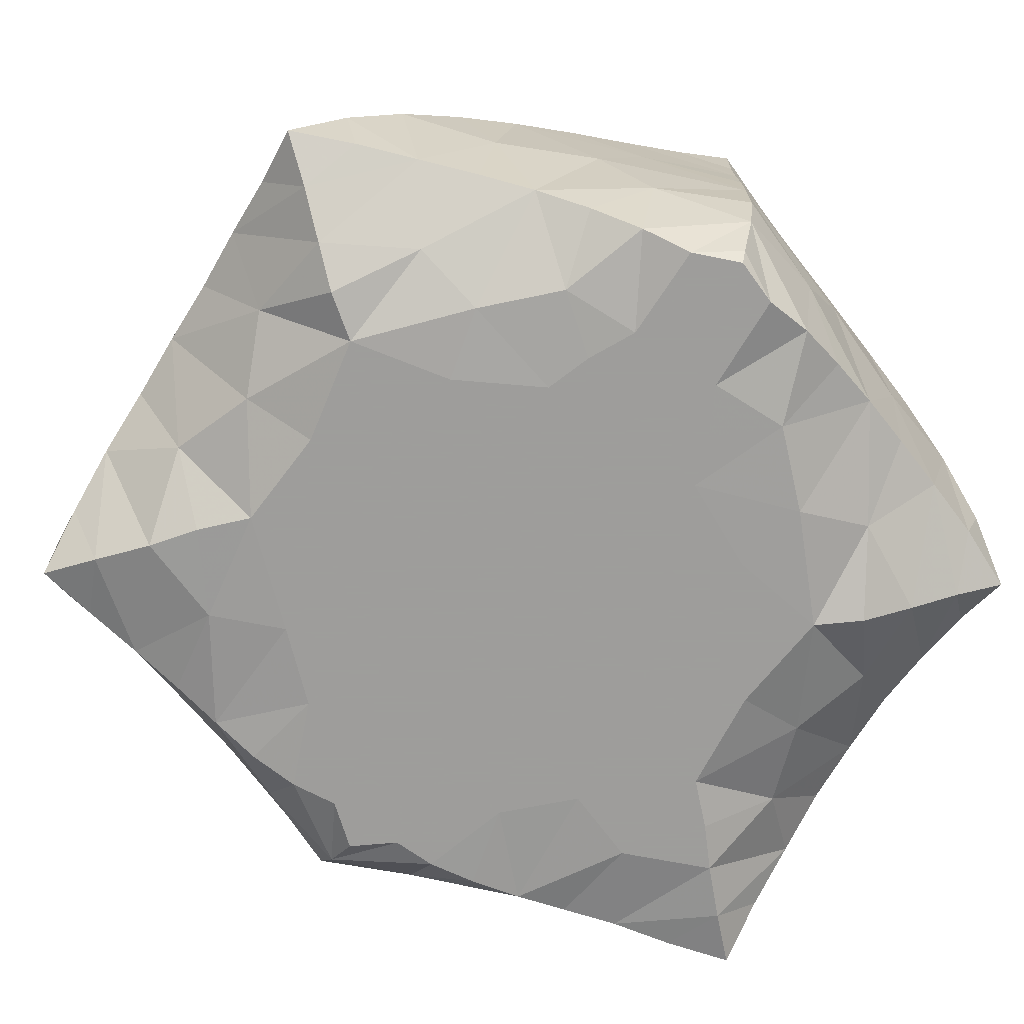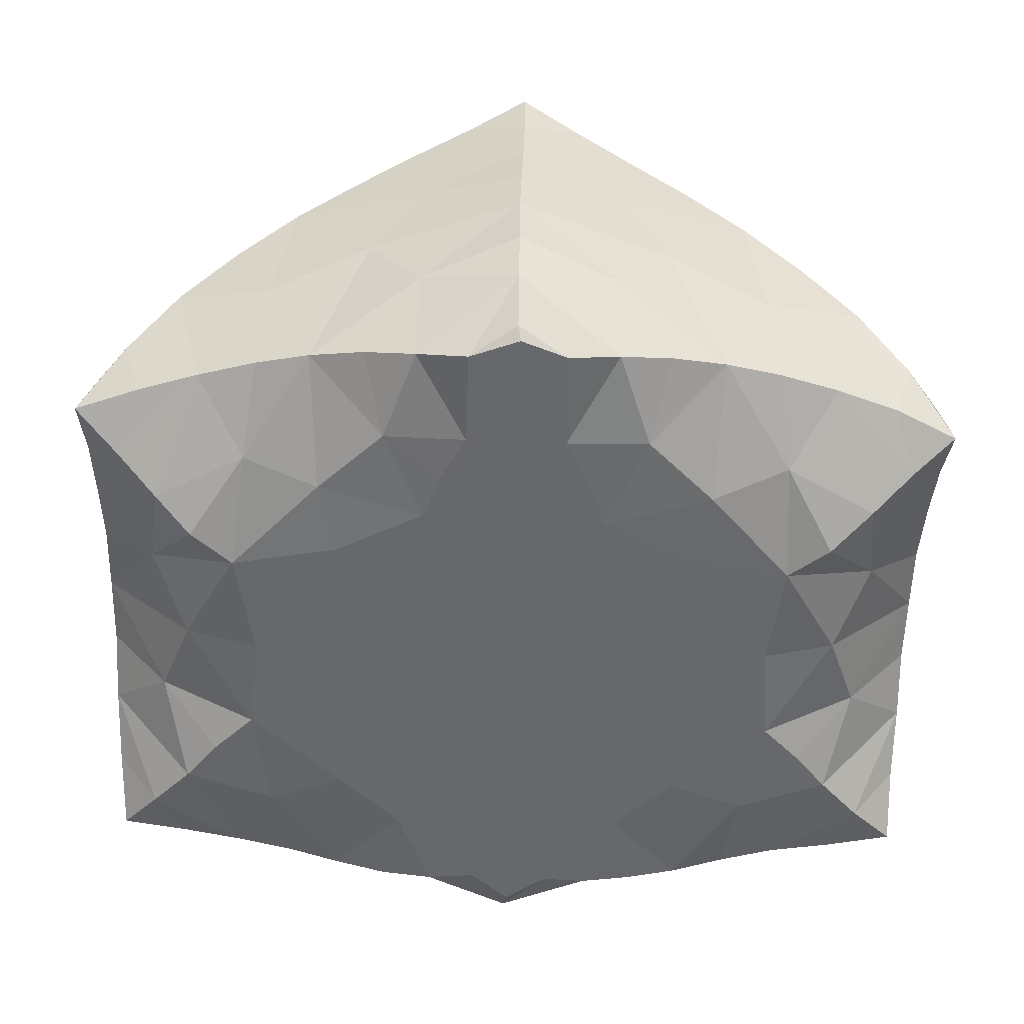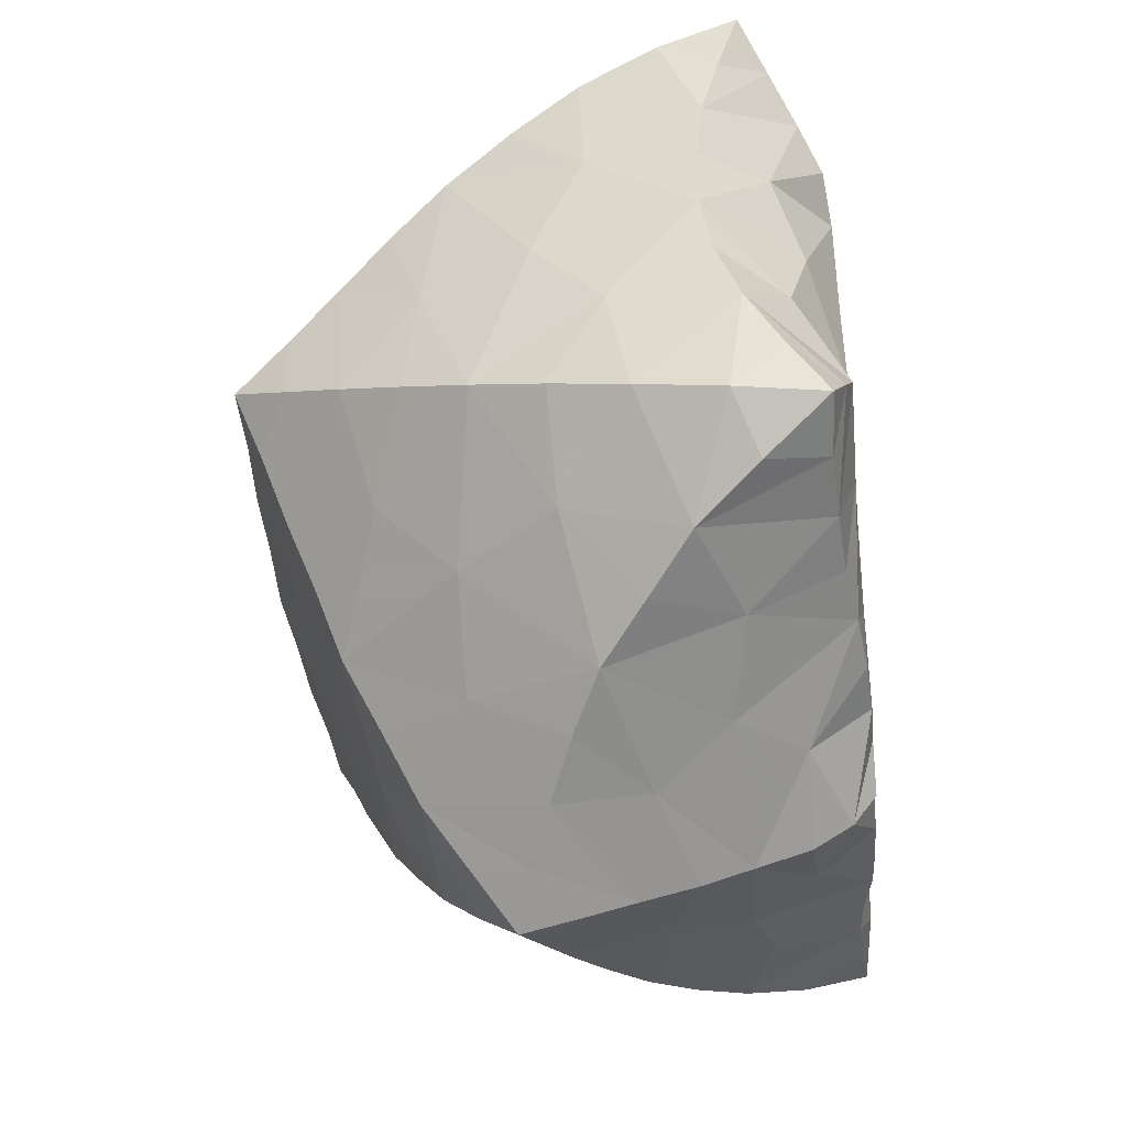
<metadata>
{"format":"obj","ext":"obj","renderer":"f3d","projection":"perspective","resolution":1024,"background":"white","views":[{"elev":-70.7,"azim":-31.9,"up":"+Y"},{"elev":-52.5,"azim":-0.9,"up":"+Y"},{"elev":-43.8,"azim":-84.2,"up":"+Z"}]}
</metadata>
<code>
v  0.00397  0  0.8015
v  0.8779  0.1371  0.4927
v  0.8376  0.01978  -0.5082
v  -0.8452  0.0409  -0.5064
v  -0.8766  0.1546  0.5259
v  -0.5323  1.149  -0.05548
v  0.5611  1.122  -0.08218
v  0.1549  0  0.007361
v  -0.1584  0  0.08393
v  0.03874  0  -0.5571
v  -0.01523  0.6573  -0.9678
v  0.01341  0.8365  0.8602
v  0.7539  0.657  -0.3388
v  0.8569  0.2341  -0.01351
v  0.7607  0.708  0.2283
v  0.5389  0  -0.178
v  0.5498  0  0.2458
v  -0.7488  0.7267  0.2493
v  -0.8615  0.2473  0.004684
v  -0.7528  0.67  -0.3213
v  -0.5477  0  -0.1624
v  -0.5648  0  0.2617
v  -0.2714  1.033  0.4001
v  0.01214  1.157  -0.08156
v  0.2984  1.024  0.39
v  0.2873  0.9424  -0.5391
v  -0.285  0.956  -0.5278
v  0.4489  0.4547  -0.7607
v  -0.01197  0.2299  -0.8509
v  0.3674  0.007206  -0.6096
v  -0.3823  0.01786  -0.6019
v  -0.4643  0.4687  -0.7481
v  -0.1742  0  -0.2596
v  -0.009677  0  0.0628
v  0.1662  0  -0.2653
v  0.1759  0  0.3695
v  -0.1828  0  0.3877
v  0.4049  0.1071  0.6833
v  0.00205  0.376  0.8776
v  0.4742  0.5963  0.6941
v  -0.4584  0.6021  0.7084
v  -0.403  0.1089  0.6912
v  0.6569  0.8966  -0.208
v  0.8278  0.3625  -0.4531
v  0.8643  0.2222  0.2467
v  0.6594  0.9242  0.06616
v  0.3847  0  -0.05328
v  0.7147  0.04388  0.3728
v  -0.8356  0.4632  0.4087
v  -0.8608  0.1808  -0.2583
v  -0.649  0.9225  -0.1923
v  -0.6928  0  -0.3228
v  -0.3985  0  0.1601
v  -0.4105  1.089  0.1618
v  0.2937  1.141  -0.08518
v  0.1531  0.9439  0.6334
v  0.4339  1.035  -0.3065
v  -0.146  0.8231  -0.7631
v  0.2144  0.5773  -0.8623
v  -0.008877  0.04674  -0.7636
v  0.5868  0.03252  -0.5673
v  -0.175  0  -0.6311
v  -0.6782  0.2891  -0.6377
v  -0.2258  0  -0.08749
v  0.1007  0  0.06111
v  0.08516  0  -0.4482
v  0.2291  0  0.197
v  -0.09811  0  0.5729
v  0.1944  0.02897  0.7501
v  0.01012  0.6092  0.8641
v  0.7004  0.3986  0.6101
v  -0.2149  0.738  0.7816
v  -0.6282  0.1502  0.6135
v  0.7089  0.779  -0.2748
v  0.8436  0.1921  -0.4925
v  0.8694  0.1874  0.3738
v  0.6086  1.023  -0.009618
v  0.299  0  -0.007007
v  0.7957  0.09339  0.4348
v  -0.8628  0.3112  0.4764
v  -0.8554  0.1161  -0.3832
v  -0.593  1.035  -0.1266
v  -0.7715  0.01574  -0.4143
v  -0.3068  0  0.1231
v  -0.4749  1.114  0.04844
v  0.4289  1.127  -0.08518
v  0.08354  0.8892  0.7482
v  0.4992  1.075  -0.1938
v  -0.07929  0.7374  -0.8694
v  0.09885  0.6169  -0.9156
v  -0.001308  0  -0.6931
v  0.7087  0.02759  -0.5434
v  -0.07996  0  -0.624
v  -0.7691  0.1664  -0.5781
v  -0.219  0  -0.000116
v  0.1695  0  0.05237
v  0.04368  0  -0.5362
v  0.2103  0  0.1143
v  -0.05211  0  0.6717
v  0.0936  0  0.7651
v  0.01311  0.7215  0.8589
v  0.7965  0.2728  0.5597
v  -0.09794  0.7878  0.8195
v  -0.7492  0.1528  0.5742
v  0.8516  0.1669  -0.2712
v  0.8432  0.4511  0.3839
v  0.6763  0  -0.333
v  0.3868  0  0.1276
v  -0.6423  0.9429  0.08665
v  -0.8659  0.2319  0.2693
v  -0.8314  0.3795  -0.4369
v  -0.3896  0  -0.0236
v  -0.716  0.0525  0.3875
v  -0.1246  0.9471  0.6376
v  -0.2711  1.153  -0.0742
v  0.434  1.074  0.1446
v  0.1345  0.8176  -0.7682
v  -0.4177  1.053  -0.2921
v  0.6674  0.2696  -0.6508
v  -0.01172  0.4368  -0.9094
v  0.1673  0  -0.6383
v  -0.6017  0.04326  -0.5596
v  -0.2342  0.5799  -0.8543
v  -0.09565  0  -0.4428
v  -0.123  0  0.06383
v  0.2198  0  -0.101
v  0.09598  0  0.5674
v  -0.2302  0  0.2286
v  0.6334  0.1474  0.5982
v  -4.6e-05  0.1361  0.8601
v  0.2381  0.7309  0.773
v  -0.688  0.4064  0.6307
v  -0.194  0.02848  0.7508
v  0.6093  1.007  -0.1459
v  0.797  0.5119  -0.4005
v  0.8576  0.2369  0.1171
v  0.7139  0.8185  0.1472
v  0.4676  0  -0.1142
v  0.6321  0.00167  0.3078
v  -0.7967  0.5973  0.3311
v  -0.8594  0.2265  -0.1274
v  -0.7024  0.7972  -0.2575
v  -0.6279  0  -0.2423
v  -0.4889  0  0.2107
v  -0.3436  1.059  0.2796
v  0.1536  1.147  -0.0838
v  0.2269  0.984  0.5123
v  0.3622  0.9882  -0.4226
v  -0.2162  0.8879  -0.6473
v  0.3313  0.5168  -0.8133
v  -0.01062  0.1241  -0.816
v  0.4735  0.02527  -0.5921
v  -0.2782  0.005878  -0.6225
v  -0.5718  0.3787  -0.6939
v  -0.2008  0  -0.1716
v  0.04514  0  0.06023
v  0.1314  0  -0.3567
v  0.2046  0  0.2795
v  -0.1481  0  0.48
v  0.2969  0.07186  0.7195
v  0.005786  0.4917  0.8725
v  0.589  0.5013  0.6549
v  -0.3361  0.6715  0.7466
v  -0.5117  0.1358  0.6538
v  0.3691  1.047  0.2661
v  0.4978  1.095  0.02821
v  -0.1298  1.153  -0.0775
v  -0.1985  0.99  0.5193
v  -0.05393  0.8921  0.7512
v  -0.6466  0.01035  0.3246
v  -0.4612  0  -0.09337
v  -0.3036  0  0.03067
v  -0.7981  0.5274  -0.3831
v  -0.8507  0.2128  -0.481
v  -0.8609  0.248  0.1366
v  -0.8676  0.1972  0.4
v  -0.6981  0.8372  0.1674
v  -0.5906  1.044  0.0106
v  0.4778  0  0.1892
v  0.2986  0  0.08185
v  0.6133  0  -0.2555
v  0.8062  0.5824  0.3091
v  0.8687  0.3004  0.4485
v  0.8526  0.2122  -0.1433
v  0.8427  0.09923  -0.3928
v  0.0594  0.7366  -0.8736
v  0.212  0.8817  -0.6549
v  -0.3534  1.002  -0.4097
v  0.5618  0.3678  -0.7074
v  -0.01192  0.3289  -0.8829
v  0.07923  0  -0.6328
v  0.2647  0.002566  -0.6276
v  -0.7222  0.04776  -0.5365
v  -0.4883  0.03567  -0.5823
v  -0.3497  0.5287  -0.8004
v  -0.04937  0  -0.533
v  -0.1416  0  -0.3515
v  -0.06465  0  0.06444
v  0.22  0  -0.02861
v  0.1961  0  -0.18
v  0.05097  0  0.6699
v  0.1434  0  0.4697
v  -0.2077  0  0.3049
v  0.7543  0.1491  0.552
v  0.5157  0.1334  0.6424
v  0.001016  0.2473  0.8788
v  0.1253  0.7846  0.8149
v  0.3563  0.6674  0.7346
v  -0.5762  0.5094  0.6713
v  -0.2961  0.07301  0.724
v  0.7548  0.003168  -0.4208
v  -0.7937  0.1024  0.4575
v  -0.4057  1.147  -0.06831
v  -0.4801  1.098  -0.1771
v  0.757  0.149  -0.588
v  -0.0132  0.5433  -0.9384
v  -0.1233  0.6182  -0.9105
v  -0.1847  0  0.07526
v  -0.2327  0  0.1568
v  -0.000896  0.025  0.8199
v  -0.7855  0.284  0.5855
v  -0.09363  0  0.7652
v  -0.2958  0.3765  0.7709
v  0.8036  0.5433  -0.04215
v  0.6684  0.05152  0.01941
v  -0.8015  0.558  -0.02394
v  -0.676  0.05919  0.03273
v  0.01406  1.079  0.2345
v  0.005562  1.026  -0.3833
v  0.5026  0.7006  -0.5518
v  0.2793  0.2415  -0.7534
v  -0.2966  0.2464  -0.7434
v  -0.508  0.7139  -0.5379
v  -0.366  0  -0.3346
v  -0.007338  0  -0.1618
v  0.1866  0.3898  -0.8271
v  0.3496  0  -0.3428
v  -0.003447  0  0.2756
v  0.3872  0.000662  0.4349
v  0.3053  0.3714  0.7635
v  0.5155  0.7915  0.4399
v  -0.001045  0.9245  -0.5931
v  -0.4962  0.801  0.4548
v  -0.3888  0.009825  0.4471
v  0.1003  0  0.1978
v  0.0146  1.013  0.4536
v  0.5279  0.8507  -0.3929
v  -0.3338  0.7157  -0.6876
v  0.5053  0.3302  0.6792
v  0.2573  0.003348  0.5652
v  0.7305  0.7464  -0.05787
v  -0.5151  0.003994  -0.3933
v  -0.1885  0.1192  -0.7308
v  -0.1019  0  -0.08118
v  -0.7409  0.09496  -0.1422
v  0.2025  1.065  -0.2804
v  -0.357  0  0.2988
v  -0.5285  0  0.04444
v  -0.832  0.4569  0.1774
v  -0.002773  0  0.4297
v  -0.1816  1.105  0.1284
v  -0.7222  0.7684  -0.0414
v  -0.006514  0  -0.315
v  -0.524  0.8668  -0.3782
v  0.3507  0  0.279
v  0.194  0.2193  0.7992
v  0.5358  0.9073  0.2571
v  0.829  0.408  -0.2215
v  -0.8301  0.4211  -0.2042
v  -0.7438  0.1154  0.1895
v  0.2066  1.098  0.1211
v  -0.5155  0.9211  0.2743
v  -0.1872  1.071  -0.2738
v  0.6449  0.5085  -0.5589
v  0.3246  0.7114  -0.6972
v  0.4985  0  -0.4015
v  0.4743  0.2047  -0.6809
v  0.1708  0.115  -0.7378
v  -0.4854  0.2109  -0.6663
v  -0.2065  0.3948  -0.821
v  -0.6515  0.5219  -0.5434
v  -0.2422  0  -0.4541
v  -0.3395  0  -0.1754
v  0.09423  0  -0.08545
v  0.3292  0  -0.1889
v  0.2264  0  -0.4583
v  -0.1043  0  0.2038
v  0.5396  0.05531  0.4703
v  0.209  0.5376  0.7943
v  0.3404  0.8261  0.5848
v  0.662  0.6101  0.4769
v  -0.6486  0.6199  0.4945
v  -0.3186  0.8345  0.5946
v  -0.5375  0.0594  0.4805
v  -0.2585  0.01025  0.5715
v  0.5233  0  0.03198
v  0.7403  0.1066  0.1758
v  0.7288  0.08517  -0.1557
v  0.8337  0.444  0.1566
v  -0.1897  0.2188  0.8024
v  -0.4979  0.3369  0.693
v  -0.1944  0.5454  0.8004
v  -0.007898  0.1836  -0.478
v  0.4536  0.4012  -0.04199
v  0.1963  0.3496  0.3831
v  -0.2701  0.1657  0.05275
v  -0.1586  0.7331  0.1682
v  0.2603  0.1675  0.04037
v  -0.4216  0.428  0.04212
v  0.2175  0.792  0.1731
v  -0.5673  0.3649  0.3496
v  0.006591  0.6971  0.5348
v  -0.001256  0.5211  -0.3371
v  0.3039  0.5681  0.4074
v  0.158  0.1592  0.2554
v  0.000144  0.6061  -0.619
v  0.3997  0.8723  -0.02695
v  -0.3578  0.8594  -0.05056
v  0.000728  0.2004  0.5622
v  0.5684  0.3622  0.3379
v  0.1038  0.5365  0.08812
v  0.3146  0.2755  -0.3968
v  -0.2794  0.3157  -0.2928
v  -0.4869  0.6408  0.1278
v  -0.03808  0.387  -0.6228
v  -0.1869  0.7388  -0.428
v  -0.4082  0.1712  -0.1312
v  -0.1669  0.1627  0.2647
v  -0.02958  0.4754  0.6167
v  -0.2584  0.3318  0.4716
v  0.214  0.775  -0.2874
v  0.4072  0.2161  -0.1352
v  -0.0659  0.9118  -0.09307
v  -0.3557  0.4511  -0.4657
v  0.4657  0.2102  0.2559
v  -0.05493  0.1585  0.05822
v  -0.4009  0.2415  0.219
v  -0.5207  0.6552  -0.1693
v  -0.1591  0.1546  -0.1622
v  -0.2624  0.5961  0.5165
v  0.1946  0.1592  -0.1871
v  0.5272  0.6675  0.09418
v  -0.5963  0.2843  -0.3624
v  0.5879  0.2826  -0.3723
v  0.2509  0.4822  -0.573
v  -0.2201  0.5968  -0.1058
v  -0.1865  0.507  0.2396
v  0.08237  0.3478  0.01486
v  0.471  0.5691  -0.2721
v  0.1896  0.4218  -0.1747
f 241 15 291
f 200 126 285
f 228 25 246
f 164 73 301
f 147 25 290
f 48 139 288
f 25 147 246
f 74 43 247
f 7 88 134
f 149 27 248
f 219 53 128
f 15 224 299
f 227 22 258
f 19 175 270
f 76 2 183
f 125 95 218
f 103 72 114
f 228 24 271
f 195 123 248
f 20 173 281
f 35 200 285
f 59 120 236
f 31 153 253
f 241 25 267
f 33 234 283
f 189 119 274
f 230 13 247
f 229 27 242
f 31 194 252
f 16 225 298
f 52 143 252
f 110 80 176
f 40 208 290
f 211 61 107
f 235 35 263
f 206 39 266
f 32 232 280
f 75 119 215
f 10 97 191
f 226 18 259
f 37 203 257
f 113 170 270
f 43 77 134
f 20 142 262
f 13 74 247
f 22 170 294
f 5 80 221
f 225 16 296
f 95 64 112
f 23 168 293
f 233 27 264
f 222 68 133
f 40 241 291
f 28 189 274
f 150 28 275
f 34 156 284
f 30 231 278
f 149 58 242
f 213 6 214
f 29 190 280
f 130 100 220
f 240 40 249
f 218 9 219
f 21 171 283
f 27 188 264
f 120 190 236
f 226 19 269
f 28 231 277
f 228 23 261
f 2 102 183
f 16 237 285
f 224 15 251
f 36 202 250
f 203 37 287
f 168 23 246
f 15 182 291
f 223 41 302
f 134 57 43
f 117 187 242
f 27 229 273
f 159 37 295
f 105 75 185
f 65 156 245
f 177 18 262
f 107 181 298
f 210 42 300
f 98 67 108
f 238 36 245
f 35 157 263
f 2 76 79
f 3 75 215
f 81 4 174
f 14 225 297
f 23 228 246
f 148 57 256
f 185 3 211
f 153 31 282
f 4 81 83
f 67 65 245
f 178 51 82
f 18 177 272
f 148 26 247
f 7 77 166
f 119 61 215
f 203 128 257
f 14 184 298
f 42 244 294
f 7 86 88
f 27 233 248
f 21 143 255
f 232 32 279
f 16 181 276
f 83 122 193
f 216 11 217
f 155 64 254
f 74 13 251
f 123 195 280
f 10 91 93
f 198 34 254
f 172 53 84
f 234 33 282
f 38 240 249
f 99 1 201
f 129 71 204
f 147 56 246
f 38 239 250
f 8 78 199
f 8 96 98
f 34 238 245
f 139 17 288
f 39 161 289
f 13 224 251
f 163 72 302
f 80 132 221
f 217 58 123
f 12 87 207
f 12 101 103
f 209 41 301
f 184 14 268
f 39 206 300
f 21 234 252
f 23 243 272
f 162 71 249
f 29 151 278
f 225 14 298
f 192 121 286
f 176 5 212
f 186 58 89
f 182 15 299
f 43 46 77
f 25 165 267
f 36 158 245
f 42 210 295
f 76 45 79
f 45 48 79
f 77 7 134
f 151 29 253
f 4 94 174
f 231 28 236
f 34 235 254
f 124 66 196
f 81 50 83
f 50 52 83
f 225 17 297
f 90 59 117
f 51 142 264
f 154 63 279
f 37 244 295
f 220 1 222
f 88 57 134
f 86 55 88
f 55 57 88
f 4 83 193
f 122 63 193
f 118 188 273
f 40 162 249
f 232 31 253
f 177 109 272
f 178 85 54
f 100 127 201
f 91 60 93
f 60 62 93
f 141 19 255
f 100 69 127
f 158 67 245
f 208 131 290
f 35 237 286
f 69 160 250
f 194 31 279
f 189 28 277
f 96 65 98
f 65 67 98
f 30 192 286
f 132 73 221
f 232 29 280
f 58 117 242
f 162 40 291
f 187 26 242
f 43 74 251
f 215 61 92
f 101 70 103
f 70 72 103
f 234 31 252
f 38 205 288
f 133 210 300
f 44 75 105
f 183 102 71
f 75 3 185
f 135 44 268
f 143 21 252
f 211 92 61
f 82 6 178
f 108 47 180
f 79 129 204
f 109 51 178
f 49 80 110
f 174 94 63
f 80 5 176
f 67 158 265
f 146 24 256
f 112 53 172
f 86 7 166
f 212 104 73
f 234 21 283
f 114 56 169
f 54 85 115
f 238 37 260
f 77 46 116
f 71 162 291
f 144 22 257
f 117 58 186
f 24 229 256
f 82 51 118
f 27 149 242
f 75 44 119
f 59 90 120
f 191 97 66
f 193 63 94
f 192 30 278
f 152 61 277
f 83 52 122
f 34 198 287
f 217 89 58
f 126 200 284
f 93 62 124
f 64 95 125
f 181 16 298
f 199 78 47
f 128 203 287
f 29 231 236
f 127 68 201
f 244 42 295
f 219 84 53
f 165 25 271
f 79 48 129
f 69 100 130
f 22 244 257
f 207 87 56
f 209 132 292
f 224 13 268
f 80 49 132
f 239 36 250
f 222 99 68
f 30 237 276
f 223 42 301
f 121 60 191
f 28 230 275
f 21 227 258
f 19 226 259
f 77 116 166
f 201 68 99
f 183 71 106
f 36 238 260
f 131 70 207
f 131 208 289
f 3 92 211
f 41 243 293
f 226 20 262
f 144 53 258
f 197 33 263
f 78 8 180
f 196 66 97
f 153 62 253
f 175 19 259
f 174 63 111
f 22 144 258
f 87 12 169
f 13 230 274
f 181 107 276
f 26 230 247
f 84 9 172
f 230 26 275
f 93 124 196
f 229 24 273
f 231 29 278
f 91 10 191
f 191 66 121
f 17 179 265
f 62 153 282
f 24 228 261
f 18 243 292
f 126 65 199
f 64 155 283
f 195 32 280
f 154 32 281
f 199 47 126
f 23 145 261
f 240 38 266
f 138 47 296
f 142 20 264
f 28 150 236
f 180 47 78
f 160 69 266
f 167 24 261
f 204 71 102
f 207 56 131
f 26 229 242
f 210 133 295
f 39 223 302
f 160 38 250
f 243 41 292
f 169 56 87
f 170 113 294
f 156 34 245
f 200 35 284
f 244 37 257
f 116 55 166
f 55 86 166
f 142 51 262
f 121 192 278
f 63 154 281
f 103 114 169
f 12 103 169
f 18 226 262
f 188 27 273
f 82 118 214
f 140 49 259
f 95 112 172
f 9 95 172
f 170 22 270
f 229 26 256
f 26 148 256
f 111 50 174
f 50 81 174
f 116 165 271
f 202 36 260
f 159 68 260
f 18 140 259
f 157 66 263
f 178 54 109
f 6 85 178
f 37 159 260
f 139 48 297
f 98 108 180
f 8 98 180
f 33 235 263
f 89 11 186
f 115 85 213
f 14 136 299
f 224 14 299
f 106 45 183
f 45 76 183
f 106 182 299
f 173 20 269
f 111 173 269
f 90 117 186
f 11 90 186
f 26 187 275
f 24 167 273
f 158 36 265
f 233 32 248
f 32 195 248
f 59 150 275
f 30 152 277
f 231 30 277
f 10 93 196
f 96 8 199
f 60 91 191
f 235 33 254
f 33 155 254
f 94 4 193
f 20 233 264
f 29 232 253
f 205 38 249
f 36 239 265
f 239 17 265
f 97 10 196
f 227 21 255
f 155 33 283
f 19 227 255
f 143 52 255
f 2 79 204
f 101 12 207
f 65 96 199
f 190 29 236
f 150 59 236
f 1 100 201
f 15 137 251
f 145 54 261
f 171 21 258
f 39 240 266
f 38 160 266
f 102 2 204
f 15 241 267
f 208 40 289
f 137 15 267
f 46 137 267
f 212 73 113
f 5 104 212
f 70 101 207
f 14 224 268
f 13 135 268
f 72 163 293
f 179 17 296
f 20 226 269
f 19 141 269
f 107 105 211
f 105 185 211
f 113 110 212
f 110 176 212
f 85 6 213
f 6 82 214
f 118 115 214
f 115 213 214
f 92 3 215
f 120 90 216
f 90 11 216
f 11 89 217
f 123 120 217
f 120 216 217
f 95 9 218
f 9 84 219
f 128 125 219
f 125 218 219
f 100 1 220
f 221 73 104
f 104 5 221
f 1 99 222
f 133 130 222
f 130 220 222
f 41 163 302
f 161 39 302
f 42 164 301
f 41 223 301
f 223 39 300
f 42 223 300
f 17 139 297
f 136 14 297
f 227 19 270
f 22 227 270
f 24 146 271
f 25 228 271
f 243 18 272
f 145 23 272
f 230 28 274
f 135 13 274
f 237 16 276
f 152 30 276
f 32 154 279
f 31 232 279
f 233 20 281
f 32 233 281
f 31 234 282
f 33 197 282
f 35 235 284
f 235 34 284
f 237 35 285
f 138 16 285
f 237 30 286
f 157 35 286
f 238 34 287
f 37 238 287
f 239 38 288
f 17 239 288
f 40 240 289
f 240 39 289
f 241 40 290
f 25 241 290
f 140 18 292
f 41 209 292
f 243 23 293
f 163 41 293
f 244 22 294
f 164 42 294
f 16 138 296
f 17 225 296
f 56 114 246
f 114 168 246
f 43 57 247
f 57 148 247
f 123 58 248
f 58 149 248
f 71 129 249
f 129 205 249
f 127 69 250
f 202 127 250
f 137 46 251
f 46 43 251
f 122 52 252
f 194 122 252
f 62 60 253
f 60 151 253
f 64 125 254
f 125 198 254
f 52 50 255
f 50 141 255
f 57 55 256
f 55 146 256
f 128 53 257
f 53 144 257
f 53 112 258
f 112 171 258
f 49 110 259
f 110 175 259
f 68 127 260
f 127 202 260
f 54 115 261
f 115 167 261
f 51 109 262
f 109 177 262
f 66 124 263
f 124 197 263
f 188 118 264
f 118 51 264
f 108 67 265
f 179 108 265
f 69 130 266
f 130 206 266
f 165 116 267
f 116 46 267
f 44 105 268
f 105 184 268
f 141 50 269
f 50 111 269
f 175 110 270
f 110 113 270
f 146 55 271
f 55 116 271
f 54 145 272
f 109 54 272
f 167 115 273
f 115 118 273
f 119 44 274
f 44 135 274
f 117 59 275
f 187 117 275
f 107 61 276
f 61 152 276
f 61 119 277
f 119 189 277
f 151 60 278
f 60 121 278
f 63 122 279
f 122 194 279
f 190 120 280
f 120 123 280
f 173 111 281
f 111 63 281
f 124 62 282
f 197 124 282
f 112 64 283
f 171 112 283
f 156 65 284
f 65 126 284
f 126 47 285
f 47 138 285
f 121 66 286
f 66 157 286
f 198 125 287
f 125 128 287
f 129 48 288
f 205 129 288
f 161 70 289
f 70 131 289
f 131 56 290
f 56 147 290
f 182 106 291
f 106 71 291
f 132 49 292
f 49 140 292
f 114 72 293
f 168 114 293
f 113 73 294
f 73 164 294
f 133 68 295
f 68 159 295
f 47 108 296
f 108 179 296
f 48 45 297
f 45 136 297
f 184 105 298
f 105 107 298
f 136 45 299
f 45 106 299
f 206 130 300
f 130 133 300
f 73 132 301
f 132 209 301
f 72 70 302
f 70 161 302

</code>
